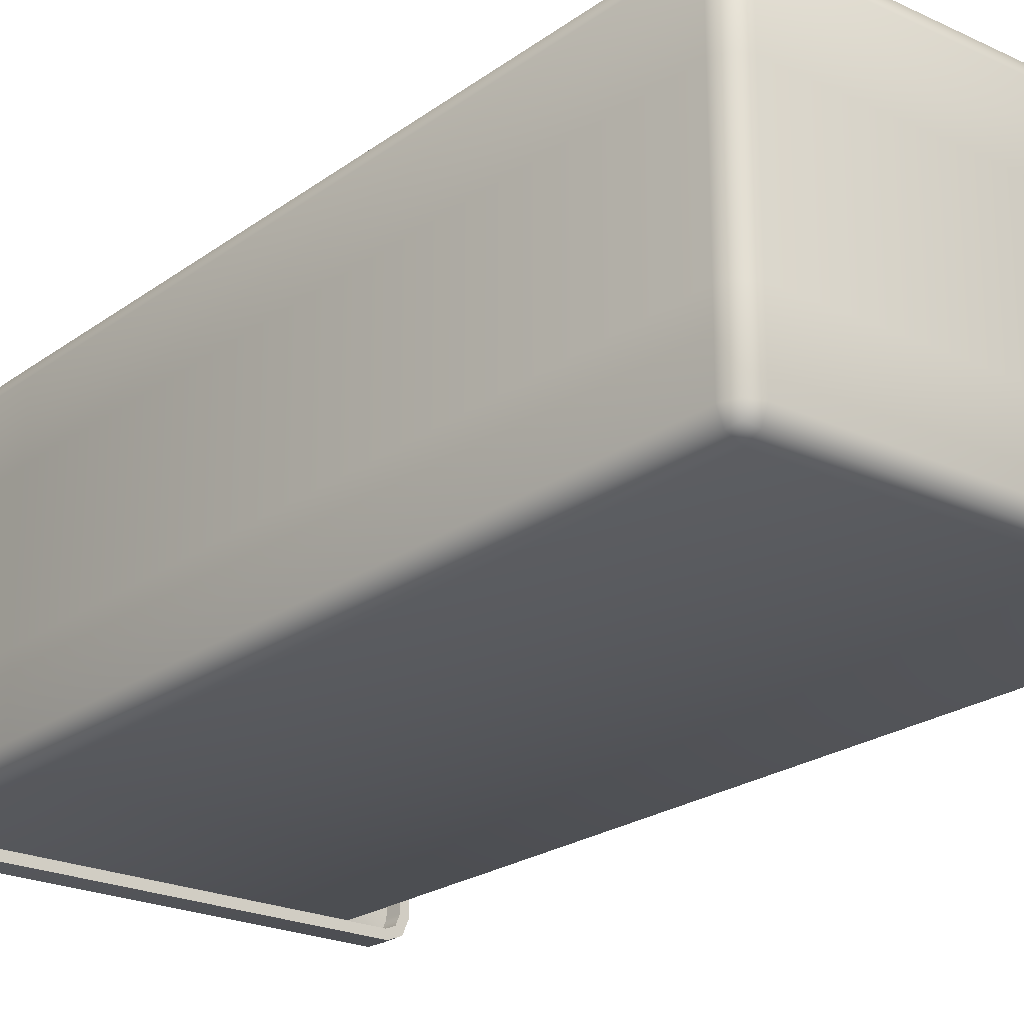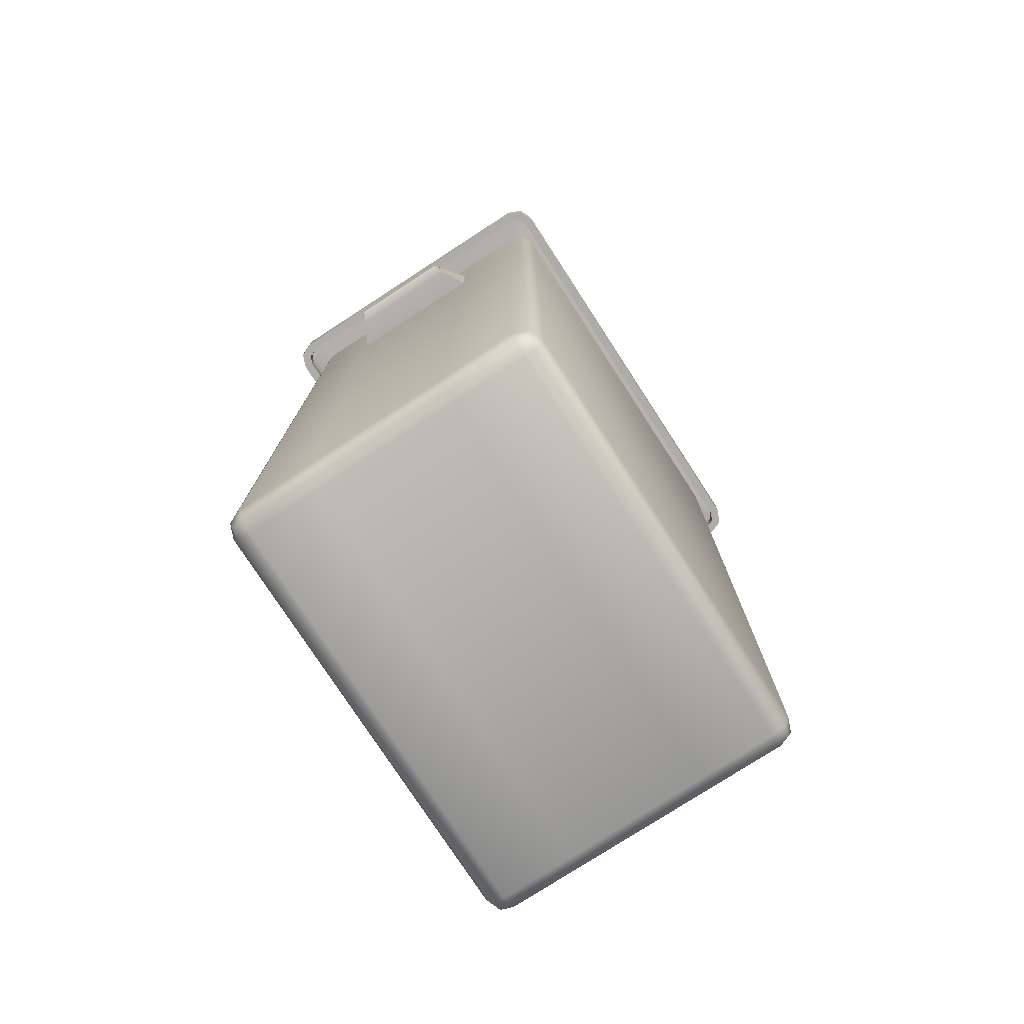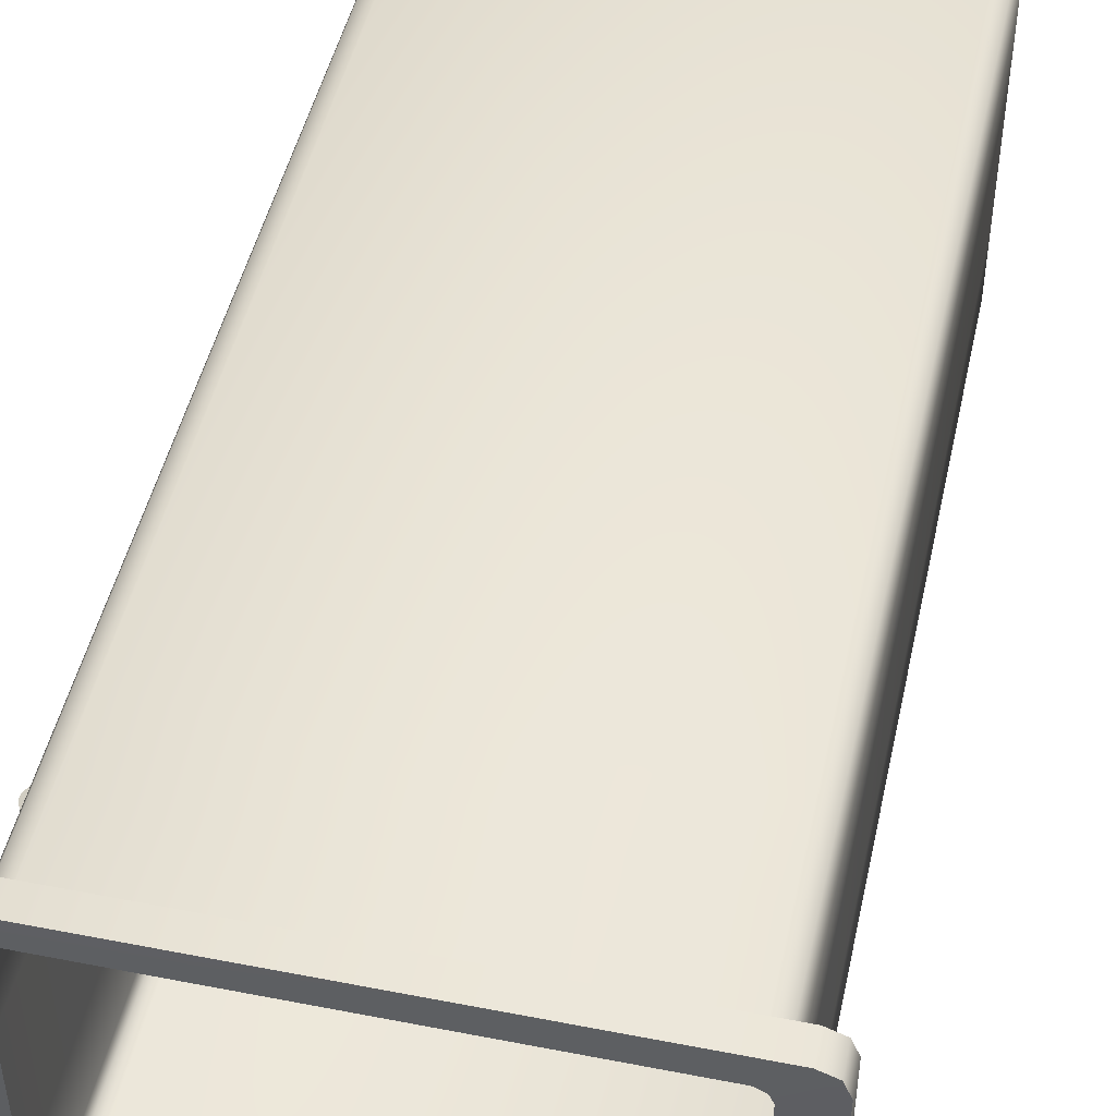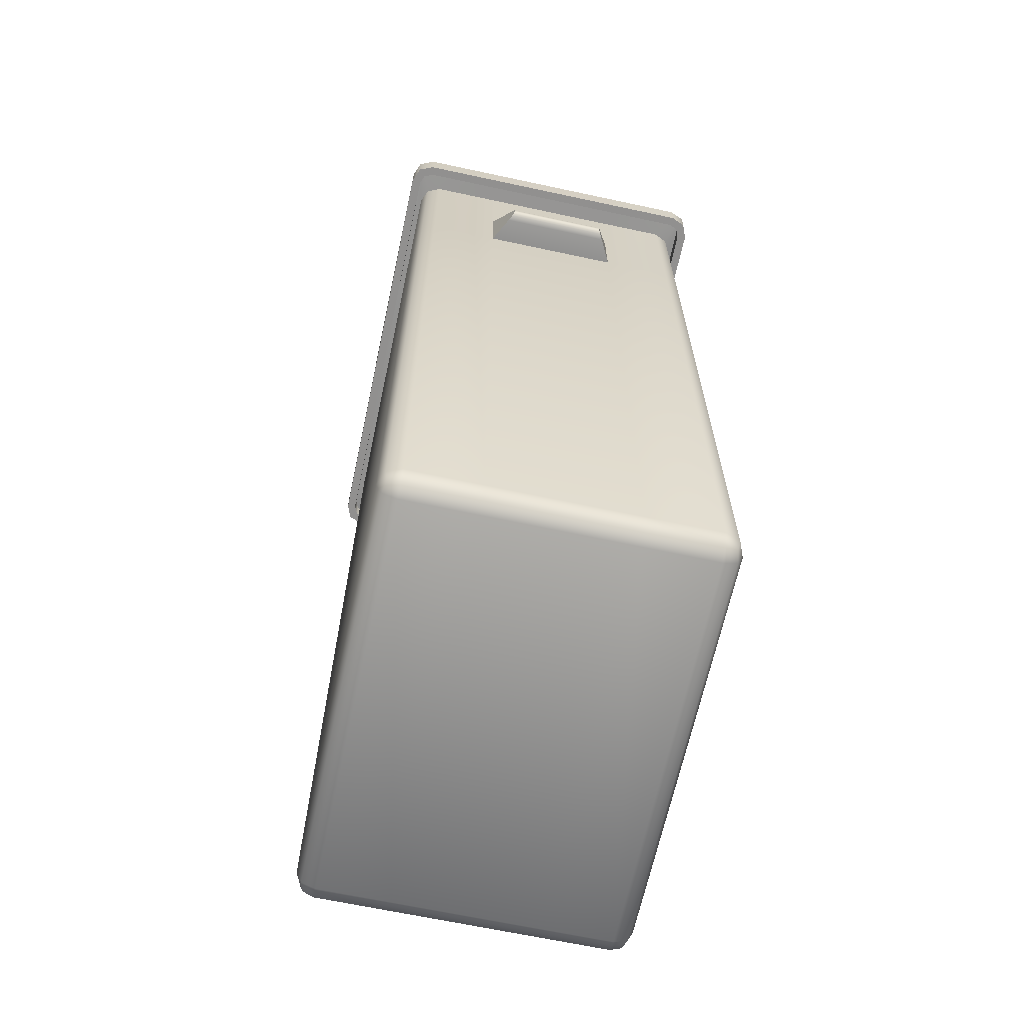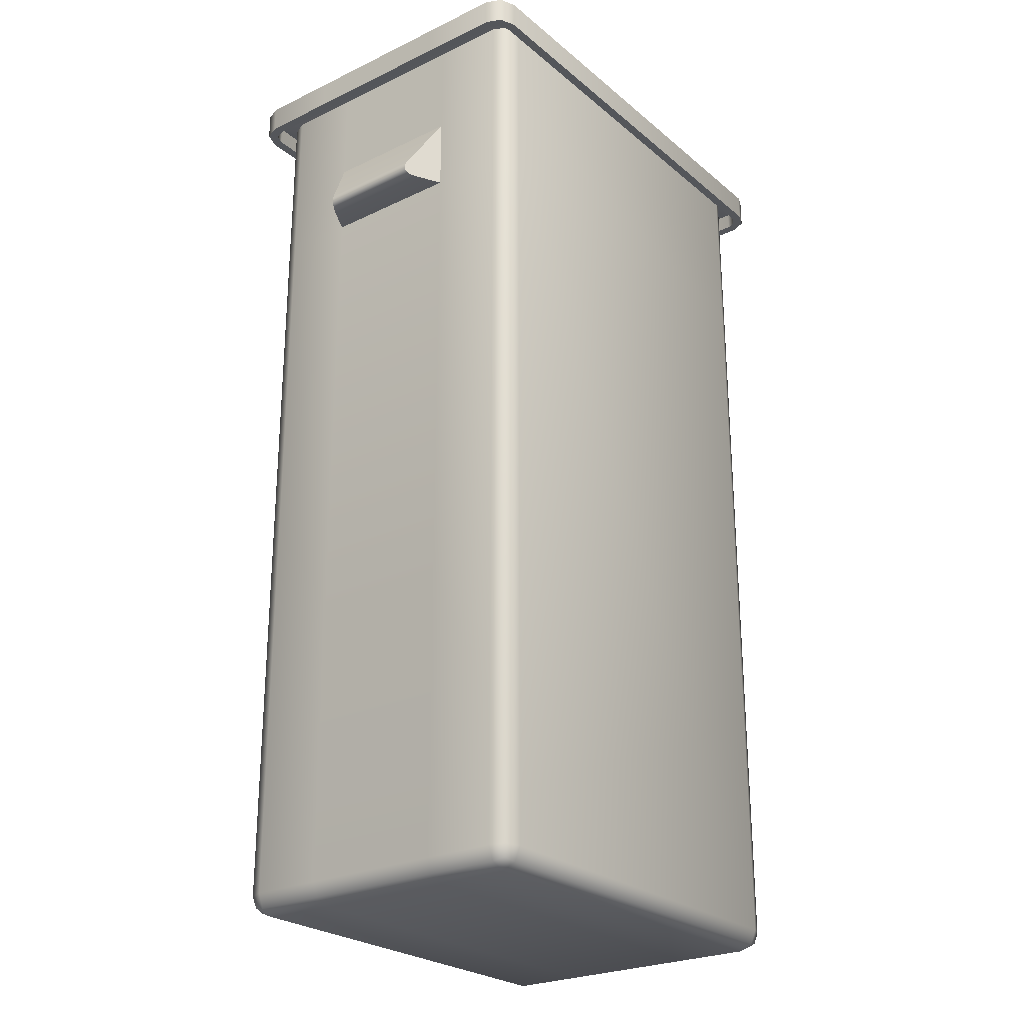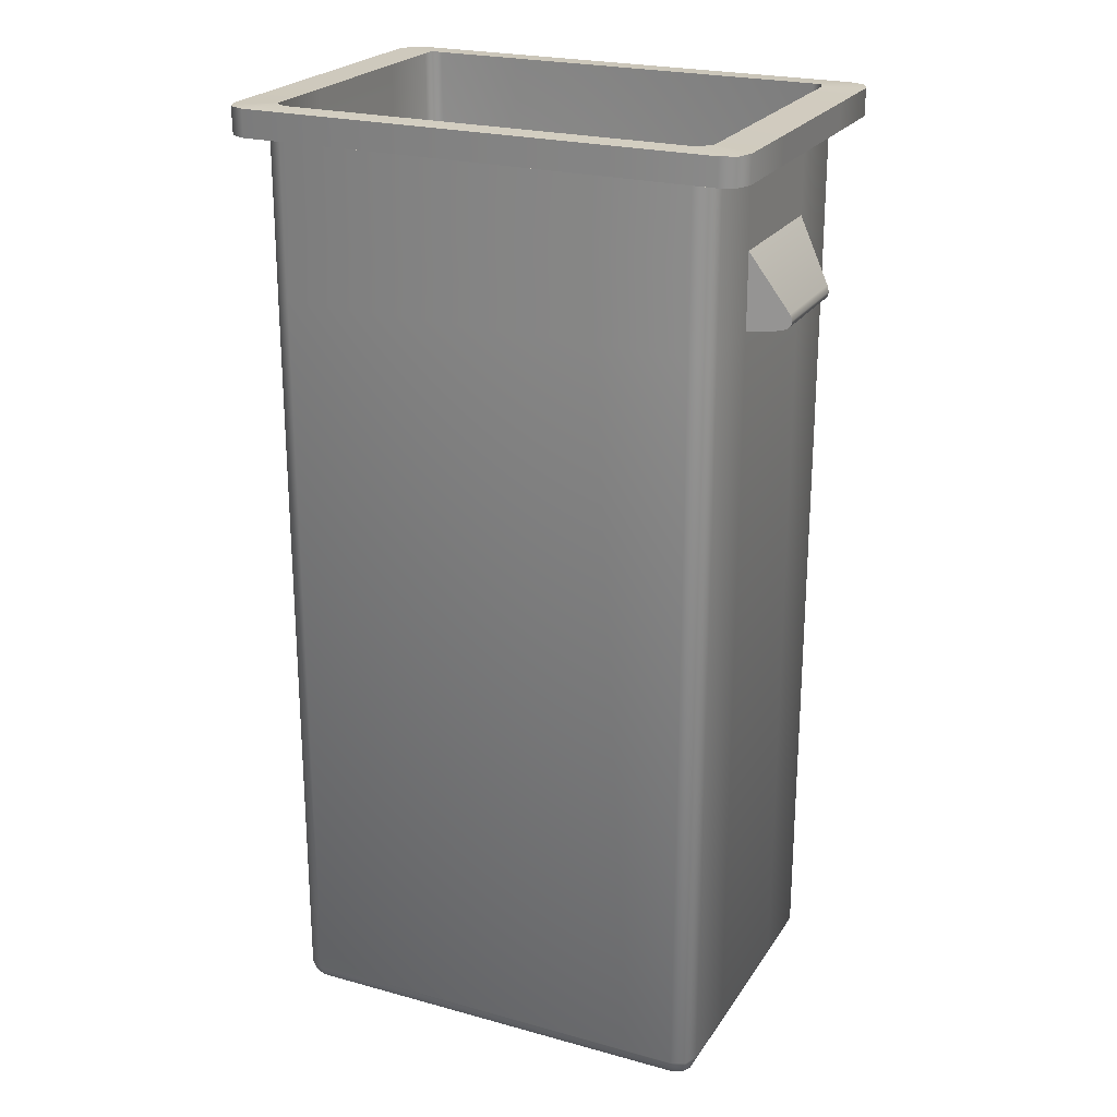
<metadata>
{"format":"obj","ext":"obj","renderer":"f3d","projection":"perspective","resolution":1024,"background":"white","views":[{"elev":-22.6,"azim":-39.0,"up":"+Z"},{"elev":-77.0,"azim":123.0,"up":"+Y"},{"elev":47.5,"azim":-167.6,"up":"+Z"},{"elev":-65.7,"azim":77.8,"up":"+Y"},{"elev":-25.3,"azim":127.5,"up":"+Y"},{"elev":23.2,"azim":25.0,"up":"+Y"}]}
</metadata>
<code>
o trashcan_Cube.001
v 9.449 -39.85 -56.67
v 9.449 -38.99 -55.81
v 8.587 -38.99 -56.67
v 9.448 -39.6 -56.06
v 8.953 -39.48 -56.18
v 8.838 -38.99 -56.06
v 8.838 -39.6 -56.67
v 8.601 0.5242 -56.67
v 9.449 0.5242 -55.83
v 8.86 0.4884 -56.09
v 9.449 -39.85 -68.99
v 8.587 -38.99 -68.99
v 9.449 -38.99 -69.85
v 8.838 -39.6 -68.99
v 8.953 -39.48 -69.49
v 8.838 -38.99 -69.6
v 9.448 -39.6 -69.6
v 9.449 0.5242 -69.84
v 8.601 0.5242 -68.99
v 8.86 0.4884 -69.58
v 26.99 -39.85 -56.67
v 27.86 -38.99 -56.67
v 26.99 -38.99 -55.81
v 27.61 -39.6 -56.67
v 27.49 -39.48 -56.18
v 27.61 -38.99 -56.06
v 27 -39.6 -56.06
v 26.99 0.5242 -55.83
v 27.84 0.5242 -56.67
v 27.58 0.4884 -56.09
v 26.99 -39.85 -68.99
v 26.99 -38.99 -69.85
v 27.86 -38.99 -68.99
v 27 -39.6 -69.6
v 27.49 -39.48 -69.49
v 27.61 -38.99 -69.6
v 27.61 -39.6 -68.99
v 27.84 0.5242 -68.99
v 26.99 0.5242 -69.84
v 27.58 0.4884 -69.58
v 7.711 0.5515 -56.16
v 8.3 0.5515 -55.57
v 7.887 0.5538 -55.75
v 8.3 0.5515 -70.09
v 7.711 0.5515 -69.5
v 7.887 0.5538 -69.91
v 28.14 0.5515 -55.57
v 28.73 0.5515 -56.16
v 28.56 0.5538 -55.75
v 28.73 0.5515 -69.5
v 28.14 0.5515 -70.09
v 28.56 0.5538 -69.91
v 7.7 -0.2128 -56.16
v 8.298 -0.2128 -55.56
v 7.875 -0.2128 -55.74
v 8.298 -0.2128 -70.1
v 7.7 -0.2128 -69.5
v 7.875 -0.2128 -69.93
v 28.15 -0.2128 -55.56
v 28.74 -0.2128 -56.16
v 28.57 -0.2128 -55.74
v 28.74 -0.2128 -69.5
v 28.15 -0.2128 -70.1
v 28.57 -0.2128 -69.93
v 9.526 -39.44 -56.75
v 9.526 -38.91 -56.22
v 8.997 -38.91 -56.75
v 9.527 -39.28 -56.38
v 9.219 -39.22 -56.44
v 9.154 -38.91 -56.38
v 9.154 -39.28 -56.75
v 8.983 0.9713 -56.75
v 9.526 0.9713 -56.21
v 9.131 1.007 -56.36
v 9.526 -39.44 -68.91
v 8.997 -38.91 -68.91
v 9.526 -38.91 -69.44
v 9.154 -39.28 -68.91
v 9.219 -39.22 -69.22
v 9.154 -38.91 -69.29
v 9.527 -39.28 -69.29
v 9.526 0.9713 -69.46
v 8.983 0.9713 -68.91
v 9.131 1.007 -69.31
v 26.92 -39.44 -56.75
v 27.45 -38.91 -56.75
v 26.92 -38.91 -56.22
v 27.29 -39.28 -56.75
v 27.22 -39.22 -56.44
v 27.29 -38.91 -56.38
v 26.92 -39.28 -56.38
v 26.92 0.9713 -56.21
v 27.46 0.9713 -56.75
v 27.31 1.007 -56.36
v 26.92 -39.44 -68.91
v 26.92 -38.91 -69.44
v 27.45 -38.91 -68.91
v 26.92 -39.28 -69.29
v 27.22 -39.22 -69.22
v 27.29 -38.91 -69.29
v 27.29 -39.28 -68.91
v 27.46 0.9713 -68.91
v 26.92 0.9713 -69.46
v 27.31 1.007 -69.31
v 7.279 0.944 -56.08
v 8.214 0.944 -55.14
v 7.549 0.9417 -55.41
v 8.214 0.944 -70.52
v 7.279 0.944 -69.59
v 7.549 0.9417 -70.25
v 28.23 0.944 -55.14
v 29.17 0.944 -56.08
v 28.89 0.9417 -55.41
v 29.17 0.944 -69.59
v 28.23 0.944 -70.52
v 28.89 0.9417 -70.25
v 7.29 -0.2128 -56.08
v 8.217 -0.2128 -55.15
v 7.561 -0.2128 -55.43
v 8.217 -0.2128 -70.51
v 7.29 -0.2128 -69.58
v 7.561 -0.2128 -70.24
v 28.23 -0.2128 -55.15
v 29.15 -0.2128 -56.08
v 28.88 -0.2128 -55.43
v 29.15 -0.2128 -69.58
v 28.23 -0.2128 -70.51
v 28.88 -0.2128 -70.24
v 9.449 -6.892 -55.82
v 9.449 -3.676 -55.83
v 8.858 -3.708 -56.08
v 8.851 -6.913 -56.08
v 8.6 -3.676 -56.67
v 8.595 -6.892 -56.67
v 9.449 -3.676 -69.84
v 9.449 -6.892 -69.84
v 8.851 -6.913 -69.59
v 8.858 -3.708 -69.58
v 8.595 -6.892 -68.99
v 8.6 -3.676 -68.99
v 27.84 -3.676 -68.99
v 27.85 -6.892 -68.99
v 27.59 -6.913 -69.59
v 27.59 -3.708 -69.58
v 26.99 -6.892 -69.84
v 26.99 -3.676 -69.84
v 26.99 -3.676 -55.83
v 26.99 -6.892 -55.82
v 27.59 -6.913 -56.08
v 27.59 -3.708 -56.08
v 27.85 -6.892 -56.67
v 27.84 -3.676 -56.67
v 9.449 -39.85 -65.9
v 9.449 -39.85 -59.77
v 8.838 -39.6 -59.77
v 8.838 -39.6 -65.9
v 8.587 -38.99 -59.77
v 8.587 -38.99 -65.9
v 26.99 -39.85 -59.77
v 26.99 -39.85 -65.9
v 27.61 -39.6 -65.9
v 27.61 -39.6 -59.77
v 27.86 -38.99 -65.9
v 27.86 -38.99 -59.77
v 8.601 0.5242 -59.77
v 8.601 0.5242 -65.9
v 27.84 0.5242 -65.9
v 27.84 0.5242 -59.77
v 7.711 0.5515 -59.51
v 7.711 0.5515 -66.15
v 28.73 0.5515 -66.15
v 28.73 0.5515 -59.51
v 7.7 -0.2128 -59.51
v 7.7 -0.2128 -66.15
v 28.74 -0.2128 -66.15
v 28.74 -0.2128 -59.51
v 9.526 -39.44 -65.86
v 9.526 -39.44 -59.8
v 9.154 -39.28 -59.8
v 9.154 -39.28 -65.86
v 8.997 -38.91 -59.8
v 8.997 -38.91 -65.86
v 26.92 -39.44 -59.8
v 26.92 -39.44 -65.86
v 27.29 -39.28 -65.86
v 27.29 -39.28 -59.8
v 27.45 -38.91 -65.86
v 27.45 -38.91 -59.8
v 8.983 0.9713 -59.8
v 8.983 0.9713 -65.86
v 27.46 0.9713 -65.86
v 27.46 0.9713 -59.8
v 7.279 0.944 -59.47
v 7.279 0.944 -66.2
v 29.17 0.944 -66.2
v 29.17 0.944 -59.47
v 7.29 -0.2128 -59.47
v 7.29 -0.2128 -66.2
v 29.15 -0.2128 -66.2
v 29.15 -0.2128 -59.47
v 8.595 -6.892 -59.77
v 8.595 -6.892 -65.9
v 8.6 -3.676 -59.77
v 8.6 -3.676 -65.9
v 27.85 -6.892 -65.9
v 27.85 -6.892 -59.77
v 27.84 -3.676 -59.77
v 27.84 -3.676 -65.9
v 29.36 -6.234 -65.11
v 28.98 -6.892 -65.31
v 29.45 -6.486 -65.06
v 29.41 -6.7 -65.08
v 29.24 -6.842 -65.17
v 28.98 -6.892 -60.36
v 29.36 -6.234 -60.56
v 29.24 -6.842 -60.5
v 29.41 -6.7 -60.58
v 29.45 -6.486 -60.6
f 147 28 9 130
f 207 168 29 152
f 135 18 39 146
f 204 166 19 140
f 1 4 5 7
f 2 6 5 4
f 3 7 5 6
f 11 14 15 17
f 12 16 15 14
f 13 17 15 16
f 21 24 25 27
f 22 26 25 24
f 23 27 25 26
f 31 34 35 37
f 32 36 35 34
f 33 37 35 36
f 154 1 7 155
f 155 7 3 157
f 130 9 10 131
f 131 10 8 133
f 136 13 16 137
f 137 16 12 139
f 31 11 17 34
f 34 17 13 32
f 142 33 36 143
f 143 36 32 145
f 160 31 37 161
f 161 37 33 163
f 148 23 26 149
f 149 26 22 151
f 1 21 27 4
f 4 27 23 2
f 154 159 21 1
f 39 18 44 51
f 28 30 49 47
f 10 9 42 43
f 20 19 45 46
f 167 38 50 171
f 18 20 46 44
f 165 8 41 169
f 40 39 51 52
f 9 28 47 42
f 38 40 52 50
f 8 10 43 41
f 30 29 48 49
f 50 52 64 62
f 171 50 62 175
f 41 43 55 53
f 169 41 53 173
f 52 51 63 64
f 44 46 58 56
f 42 47 59 54
f 47 49 61 59
f 46 45 57 58
f 51 44 56 63
f 43 42 54 55
f 49 48 60 61
f 87 66 73 92
f 188 86 93 192
f 77 96 103 82
f 182 76 83 190
f 65 71 69 68
f 66 68 69 70
f 67 70 69 71
f 75 81 79 78
f 76 78 79 80
f 77 80 79 81
f 85 91 89 88
f 86 88 89 90
f 87 90 89 91
f 95 101 99 98
f 96 98 99 100
f 97 100 99 101
f 178 179 71 65
f 179 181 67 71
f 66 70 74 73
f 70 67 72 74
f 82 84 80 77
f 84 83 76 80
f 95 98 81 75
f 98 96 77 81
f 102 104 100 97
f 104 103 96 100
f 184 185 101 95
f 185 187 97 101
f 92 94 90 87
f 94 93 86 90
f 65 68 91 85
f 68 66 87 91
f 178 65 85 183
f 103 115 108 82
f 92 111 113 94
f 74 107 106 73
f 84 110 109 83
f 191 195 114 102
f 82 108 110 84
f 189 193 105 72
f 104 116 115 103
f 73 106 111 92
f 102 114 116 104
f 72 105 107 74
f 94 113 112 93
f 114 126 128 116
f 195 199 126 114
f 105 117 119 107
f 193 197 117 105
f 116 128 127 115
f 108 120 122 110
f 106 118 123 111
f 111 123 125 113
f 110 122 121 109
f 115 127 120 108
f 107 119 118 106
f 113 125 124 112
f 55 54 118 119
f 53 55 119 117
f 56 58 122 120
f 58 57 121 122
f 62 64 128 126
f 64 63 127 128
f 59 61 125 123
f 61 60 124 125
f 173 53 117 197
f 54 59 123 118
f 63 56 120 127
f 175 62 126 199
f 30 150 152 29
f 150 149 151 152
f 28 147 150 30
f 147 148 149 150
f 40 144 146 39
f 144 143 145 146
f 38 141 144 40
f 141 142 143 144
f 20 138 140 19
f 138 137 139 140
f 18 135 138 20
f 135 136 137 138
f 6 132 134 3
f 132 131 133 134
f 2 129 132 6
f 129 130 131 132
f 158 202 139 12
f 202 204 140 139
f 13 136 145 32
f 136 135 146 145
f 164 206 151 22
f 206 207 152 151
f 23 148 129 2
f 148 147 130 129
f 142 141 208 205
f 33 142 205 163
f 163 205 206 164
f 134 133 203 201
f 201 203 204 202
f 3 134 201 157
f 157 201 202 158
f 60 176 200 124
f 176 175 199 200
f 57 174 198 121
f 174 173 197 198
f 109 121 198 194
f 194 198 197 193
f 112 124 200 196
f 196 200 199 195
f 83 109 194 190
f 190 194 193 189
f 93 112 196 192
f 192 196 195 191
f 75 177 184 95
f 177 178 183 184
f 88 86 188 186
f 186 188 187 185
f 85 88 186 183
f 183 186 185 184
f 78 76 182 180
f 180 182 181 179
f 75 78 180 177
f 177 180 179 178
f 67 181 189 72
f 181 182 190 189
f 97 187 191 102
f 187 188 192 191
f 45 170 174 57
f 170 169 173 174
f 48 172 176 60
f 172 171 175 176
f 19 166 170 45
f 166 165 169 170
f 29 168 172 48
f 168 167 171 172
f 11 31 160 153
f 153 160 159 154
f 24 162 164 22
f 162 161 163 164
f 21 159 162 24
f 159 160 161 162
f 14 156 158 12
f 156 155 157 158
f 11 153 156 14
f 153 154 155 156
f 133 8 165 203
f 203 165 166 204
f 141 38 167 208
f 208 167 168 207
f 205 208 209 211 212 213 210
f 209 208 207 215
f 207 206 214 216 217 218 215
f 209 215 218 211
f 211 218 217 212
f 212 217 216 213
f 213 216 214 210
f 206 205 210 214

</code>
